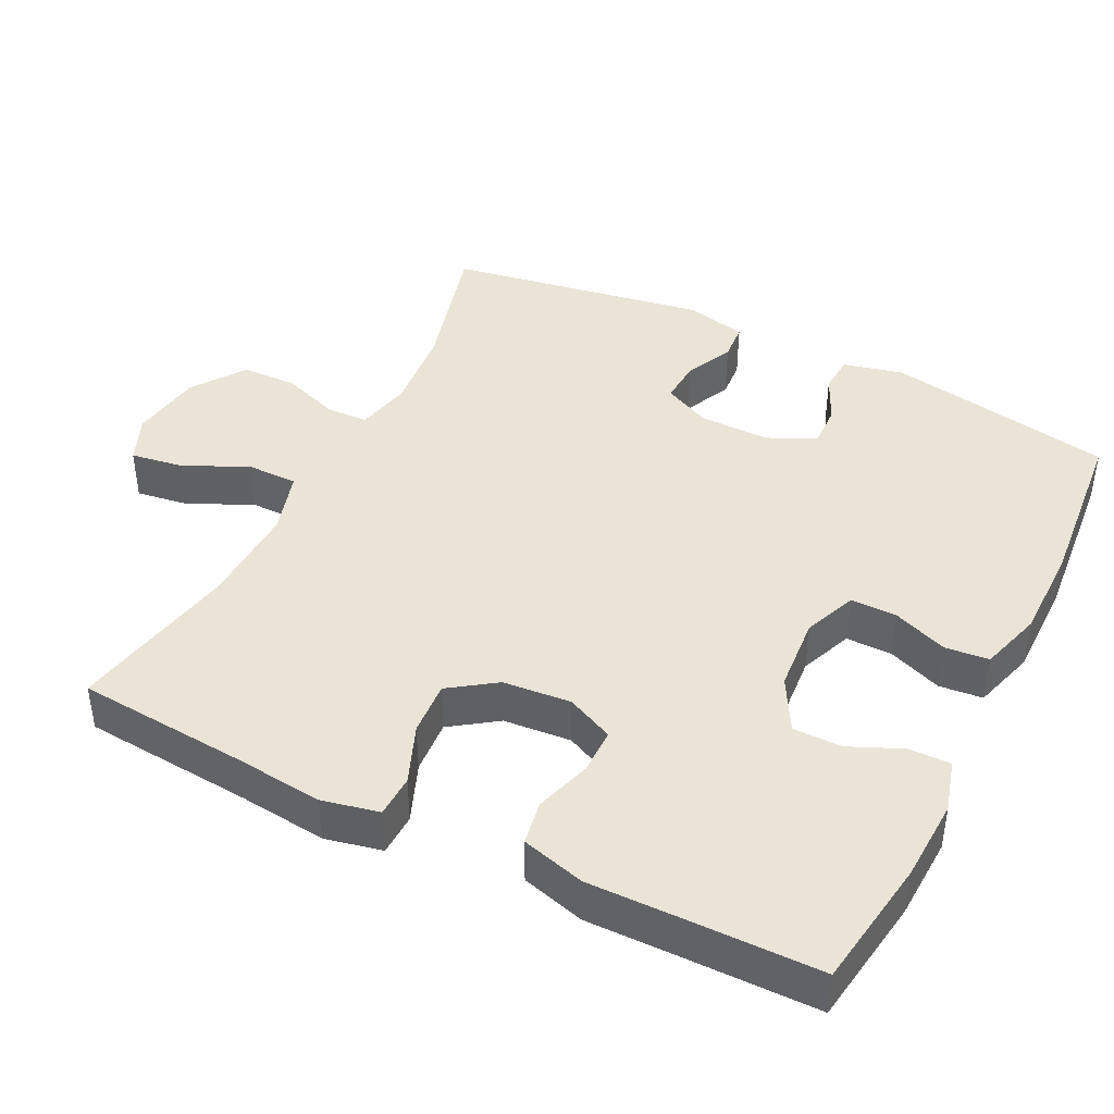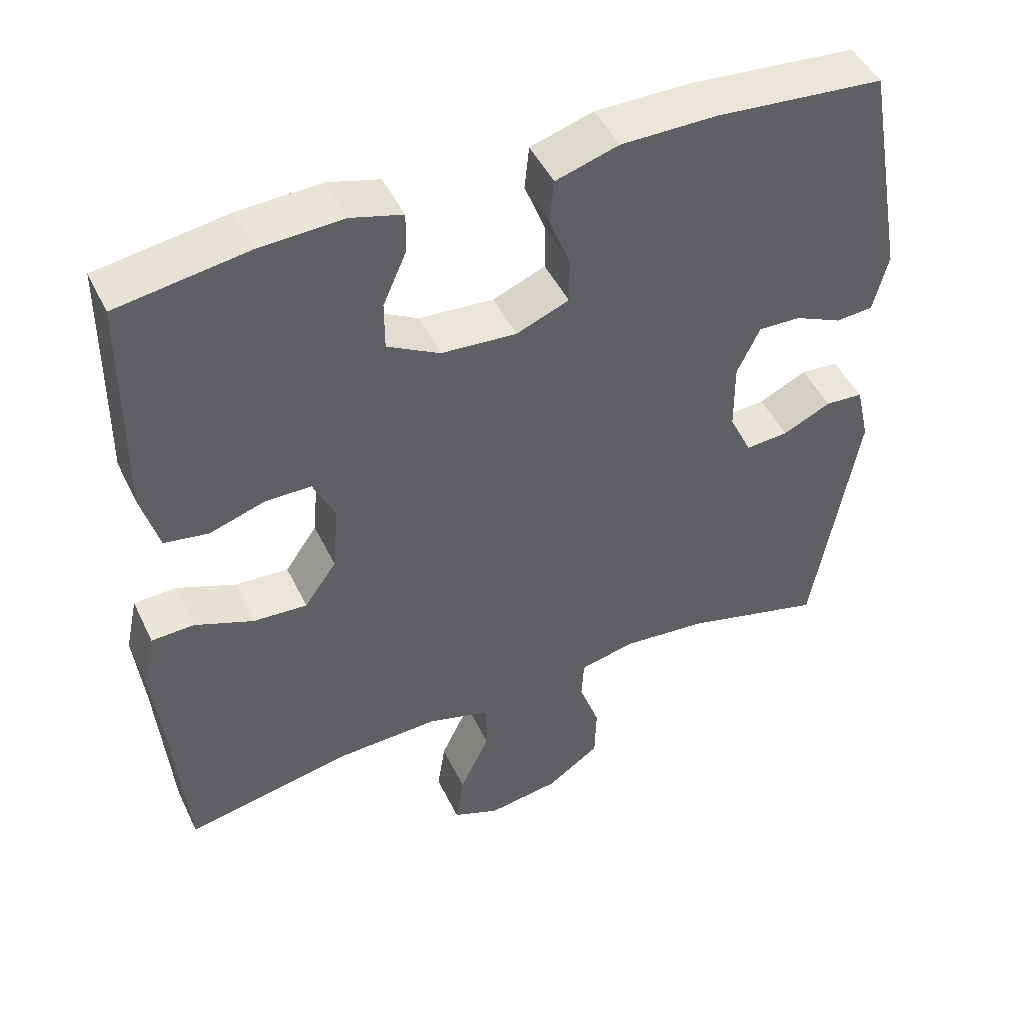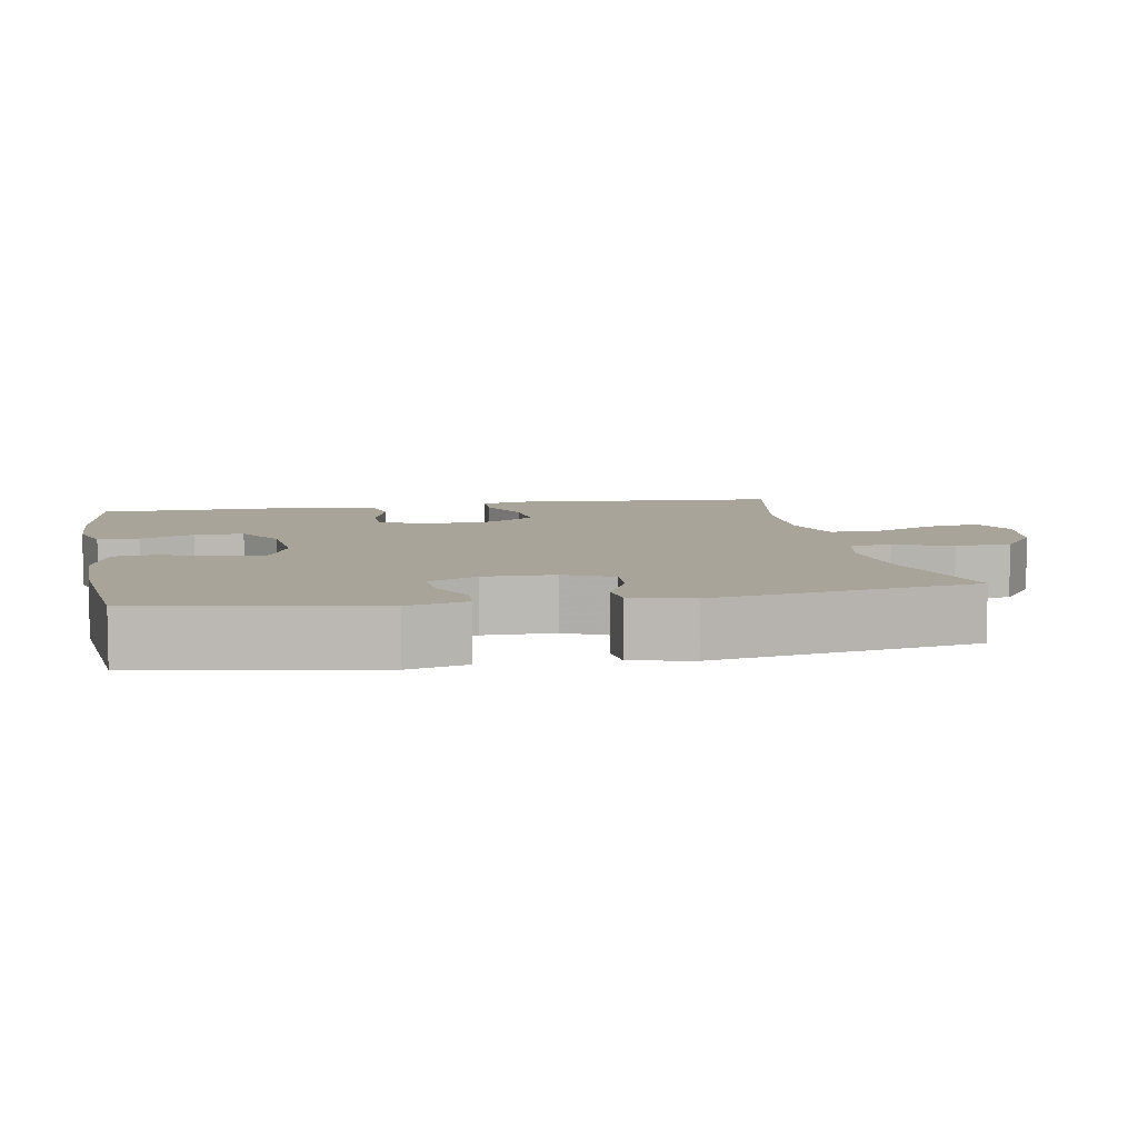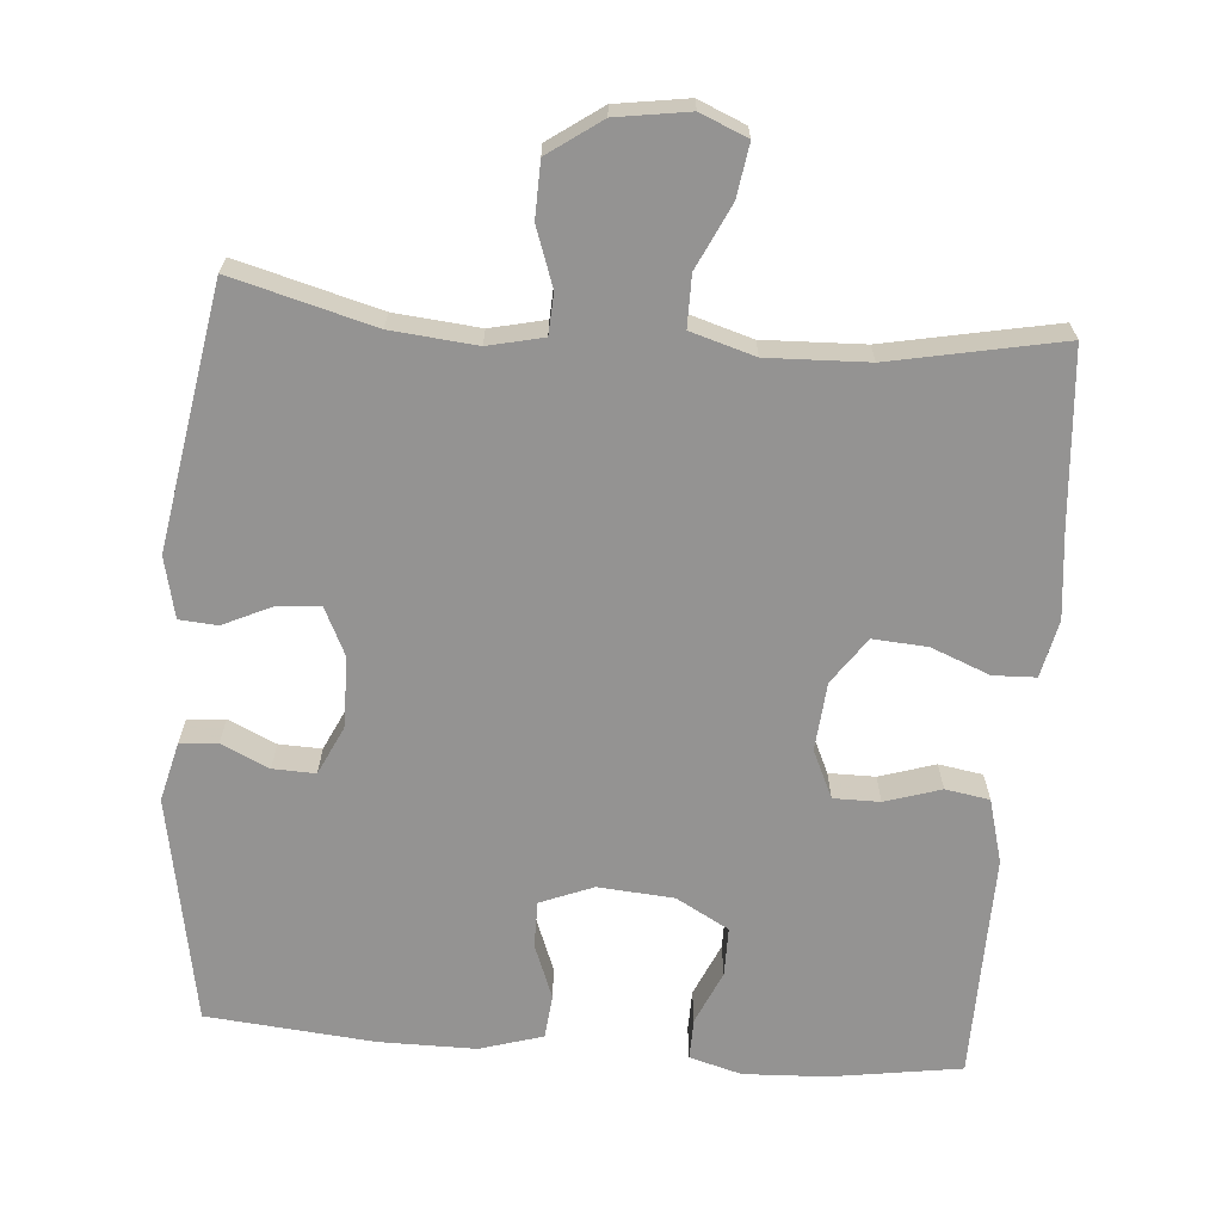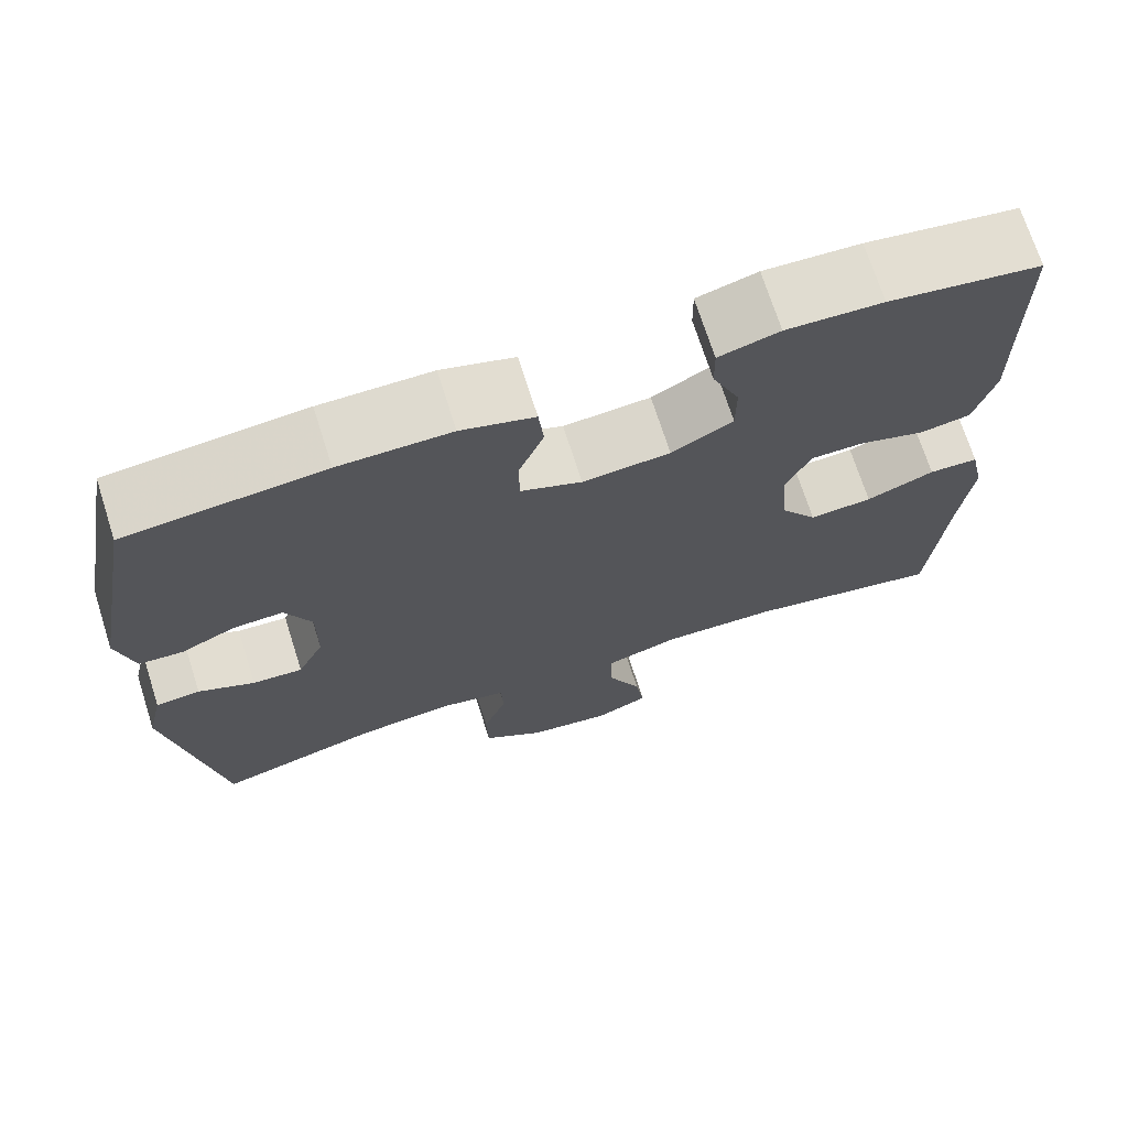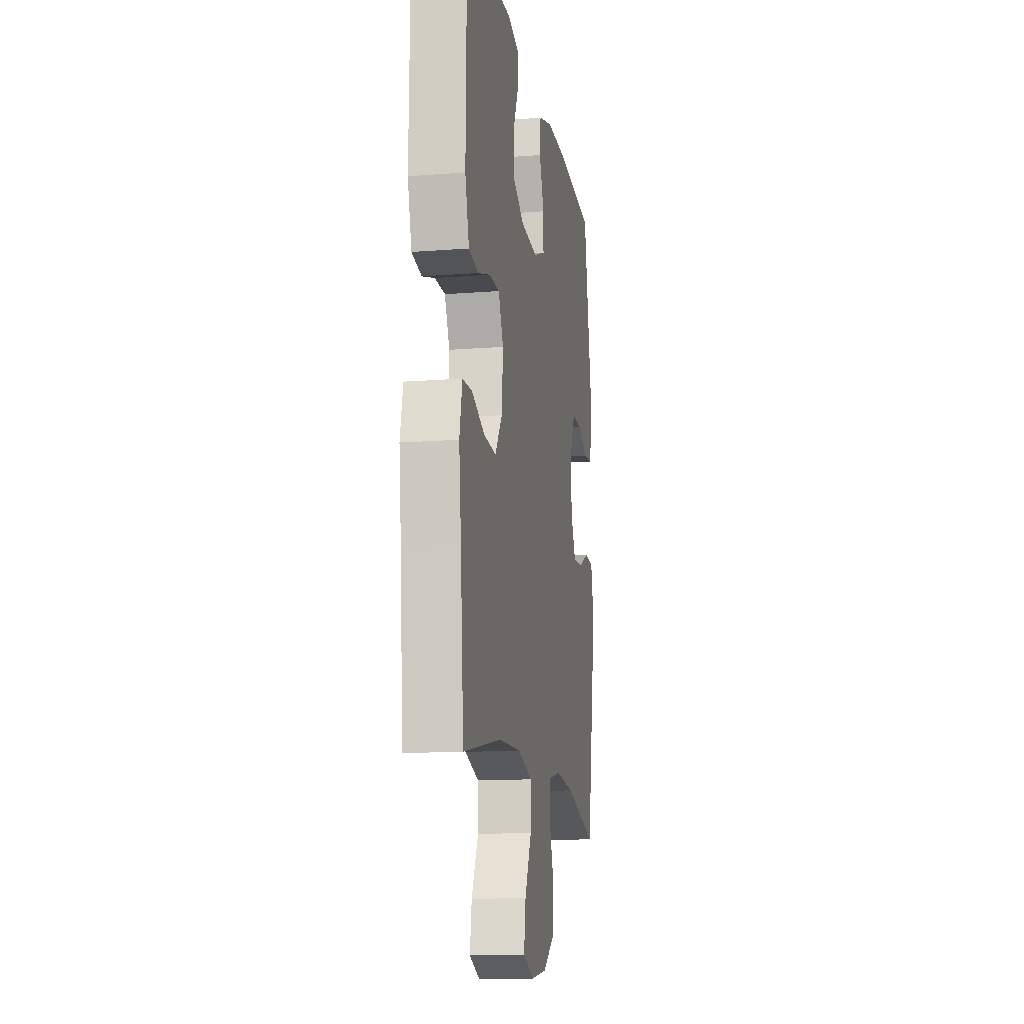
<metadata>
{"format":"obj","ext":"obj","renderer":"f3d","projection":"perspective","resolution":1024,"background":"white","views":[{"elev":42.5,"azim":-63.5,"up":"+Y"},{"elev":47.4,"azim":-24.9,"up":"+Z"},{"elev":7.3,"azim":79.3,"up":"+Y"},{"elev":-66.8,"azim":175.4,"up":"+Y"},{"elev":71.0,"azim":162.3,"up":"+Z"},{"elev":-13.6,"azim":-80.0,"up":"+Z"}]}
</metadata>
<code>
v -0.5 0.07 0.5
v -0.322 0.07 0.527
v -0.209 0.07 0.532
v -0.138 0.07 0.512
v -0.139 0.07 0.456
v -0.171 0.07 0.383
v -0.171 0.07 0.316
v -0.099 0.07 0.276
v 0.004 0.07 0.268
v 0.076 0.07 0.297
v 0.076 0.07 0.36
v 0.047 0.07 0.435
v 0.053 0.07 0.495
v 0.139 0.07 0.521
v 0.27 0.07 0.521
v 0.5 0.07 0.5
v 0.557 0.07 0.188
v 0.537 0.07 0.107
v 0.486 0.07 0.103
v 0.421 0.07 0.133
v 0.363 0.07 0.135
v 0.332 0.07 0.069
v 0.333 0.07 -0.027
v 0.364 0.07 -0.092
v 0.423 0.07 -0.088
v 0.489 0.07 -0.057
v 0.541 0.07 -0.061
v 0.56 0.07 -0.144
v 0.5 0.07 -0.5
v 0.307 0.07 -0.448
v 0.191 0.07 -0.437
v 0.116 0.07 -0.454
v 0.113 0.07 -0.51
v 0.141 0.07 -0.589
v 0.139 0.07 -0.665
v 0.067 0.07 -0.716
v -0.032 0.07 -0.731
v -0.096 0.07 -0.704
v -0.085 0.07 -0.632
v -0.044 0.07 -0.545
v -0.044 0.07 -0.475
v -0.131 0.07 -0.449
v -0.268 0.07 -0.454
v -0.5 0.07 -0.5
v -0.519 0.07 -0.266
v -0.532 0.07 -0.146
v -0.515 0.07 -0.068
v -0.457 0.07 -0.066
v -0.377 0.07 -0.098
v -0.303 0.07 -0.103
v -0.259 0.07 -0.04
v -0.251 0.07 0.053
v -0.281 0.07 0.118
v -0.344 0.07 0.118
v -0.42 0.07 0.094
v -0.48 0.07 0.104
v -0.504 0.07 0.191
v -0.502 0.07 0.319
v -0.5 0 0.5
v -0.322 0 0.527
v -0.209 0 0.532
v -0.138 0 0.512
v -0.139 0 0.456
v -0.171 0 0.383
v -0.171 0 0.316
v -0.099 0 0.276
v 0.004 0 0.268
v 0.076 0 0.297
v 0.076 0 0.36
v 0.047 0 0.435
v 0.053 0 0.495
v 0.139 0 0.521
v 0.27 0 0.521
v 0.5 0 0.5
v 0.557 0 0.188
v 0.537 0 0.107
v 0.486 0 0.103
v 0.421 0 0.133
v 0.363 0 0.135
v 0.332 0 0.069
v 0.333 0 -0.027
v 0.364 0 -0.092
v 0.423 0 -0.088
v 0.489 0 -0.057
v 0.541 0 -0.061
v 0.56 0 -0.144
v 0.5 0 -0.5
v 0.307 0 -0.448
v 0.191 0 -0.437
v 0.116 0 -0.454
v 0.113 0 -0.51
v 0.141 0 -0.589
v 0.139 0 -0.665
v 0.067 0 -0.716
v -0.032 0 -0.731
v -0.096 0 -0.704
v -0.085 0 -0.632
v -0.044 0 -0.545
v -0.044 0 -0.475
v -0.131 0 -0.449
v -0.268 0 -0.454
v -0.5 0 -0.5
v -0.519 0 -0.266
v -0.532 0 -0.146
v -0.515 0 -0.068
v -0.457 0 -0.066
v -0.377 0 -0.098
v -0.303 0 -0.103
v -0.259 0 -0.04
v -0.251 0 0.053
v -0.281 0 0.118
v -0.344 0 0.118
v -0.42 0 0.094
v -0.48 0 0.104
v -0.504 0 0.191
v -0.502 0 0.319
f 55 56 57 58
f 54 55 58 1
f 53 54 1 2
f 52 53 2 3
f 51 52 3
f 46 47 48 49
f 45 46 49 50
f 43 44 45 50
f 42 43 50 51
f 37 38 39 40
f 37 40 41
f 36 37 41
f 33 34 35 36
f 32 33 36 41
f 31 32 41 42
f 27 28 29 30
f 25 26 27 30
f 24 25 30 31
f 23 24 31 42
f 17 18 19 20
f 17 20 21
f 16 17 21
f 15 16 21 22
f 11 12 13 14
f 10 11 14 15
f 3 4 5 6
f 3 6 7
f 51 3 7
f 42 51 7 8
f 23 42 8 9
f 10 15 22 23
f 9 10 23
f 116 115 114 113
f 59 116 113 112
f 60 59 112 111
f 61 60 111 110
f 61 110 109
f 107 106 105 104
f 108 107 104 103
f 108 103 102 101
f 109 108 101 100
f 98 97 96 95
f 99 98 95
f 99 95 94
f 94 93 92 91
f 99 94 91 90
f 100 99 90 89
f 88 87 86 85
f 88 85 84 83
f 89 88 83 82
f 100 89 82 81
f 78 77 76 75
f 79 78 75
f 79 75 74
f 80 79 74 73
f 72 71 70 69
f 73 72 69 68
f 64 63 62 61
f 65 64 61
f 65 61 109
f 66 65 109 100
f 67 66 100 81
f 81 80 73 68
f 81 68 67
f 1 59 60 2
f 2 60 61 3
f 3 61 62 4
f 4 62 63 5
f 5 63 64 6
f 6 64 65 7
f 7 65 66 8
f 8 66 67 9
f 9 67 68 10
f 10 68 69 11
f 11 69 70 12
f 12 70 71 13
f 13 71 72 14
f 14 72 73 15
f 15 73 74 16
f 16 74 75 17
f 17 75 76 18
f 18 76 77 19
f 19 77 78 20
f 20 78 79 21
f 21 79 80 22
f 22 80 81 23
f 23 81 82 24
f 24 82 83 25
f 25 83 84 26
f 26 84 85 27
f 27 85 86 28
f 28 86 87 29
f 29 87 88 30
f 30 88 89 31
f 31 89 90 32
f 32 90 91 33
f 33 91 92 34
f 34 92 93 35
f 35 93 94 36
f 36 94 95 37
f 37 95 96 38
f 38 96 97 39
f 39 97 98 40
f 40 98 99 41
f 41 99 100 42
f 42 100 101 43
f 43 101 102 44
f 44 102 103 45
f 45 103 104 46
f 46 104 105 47
f 47 105 106 48
f 48 106 107 49
f 49 107 108 50
f 50 108 109 51
f 51 109 110 52
f 52 110 111 53
f 53 111 112 54
f 54 112 113 55
f 55 113 114 56
f 56 114 115 57
f 57 115 116 58
f 58 116 59 1

</code>
